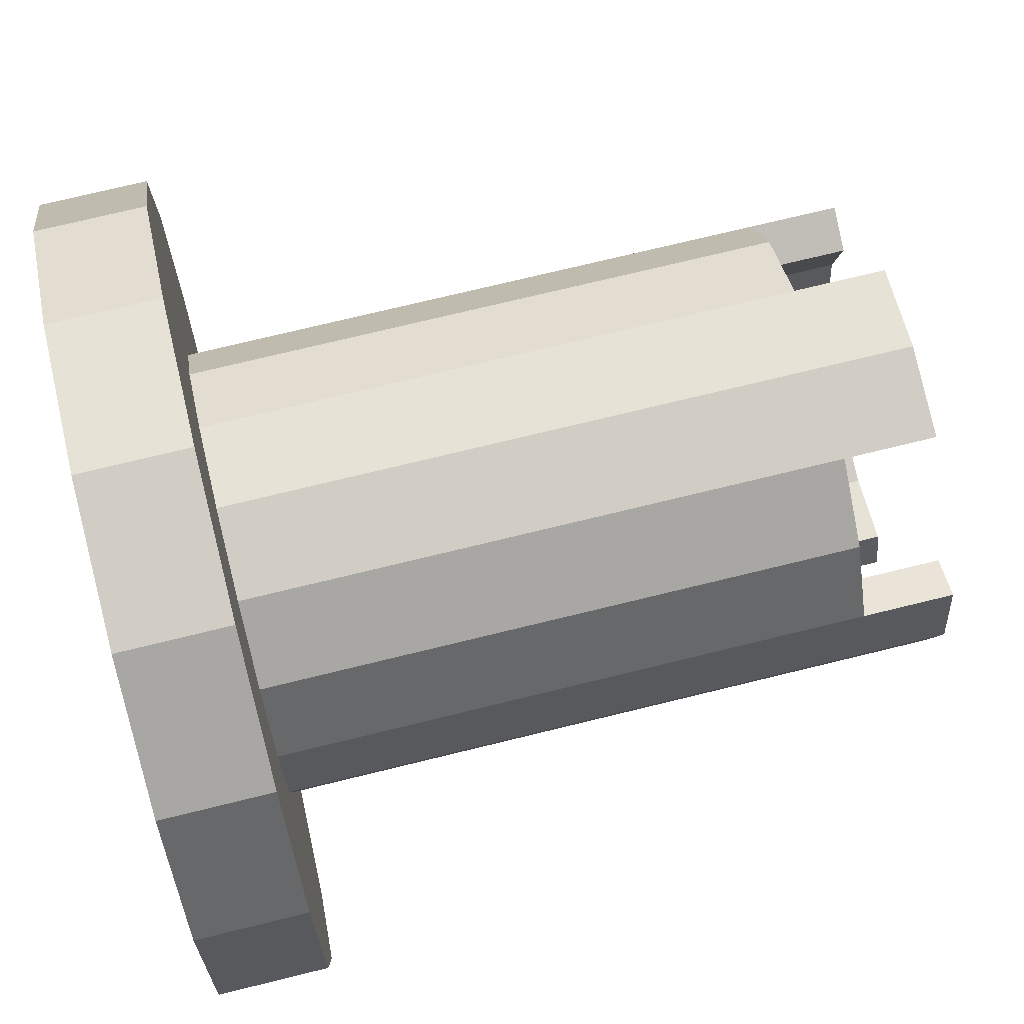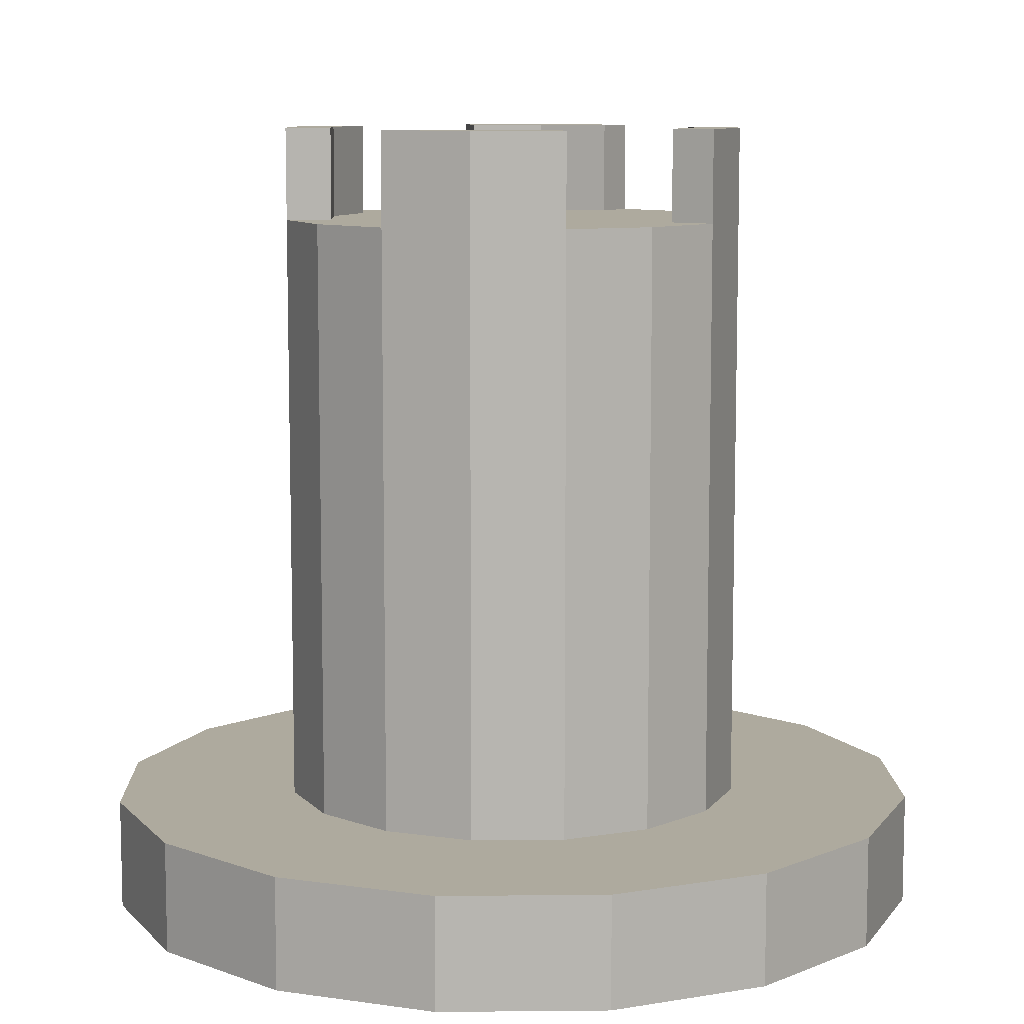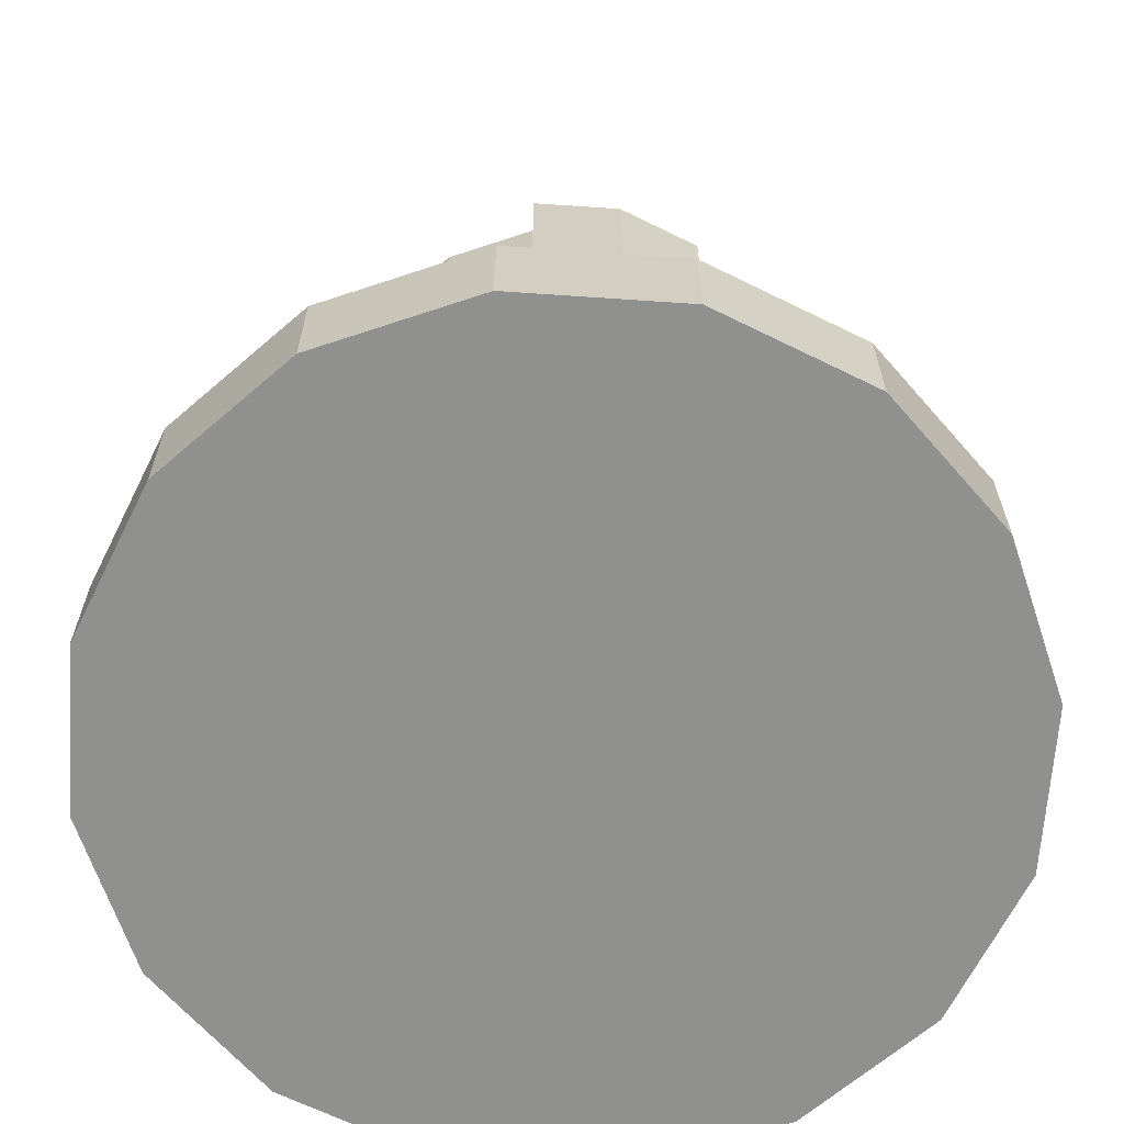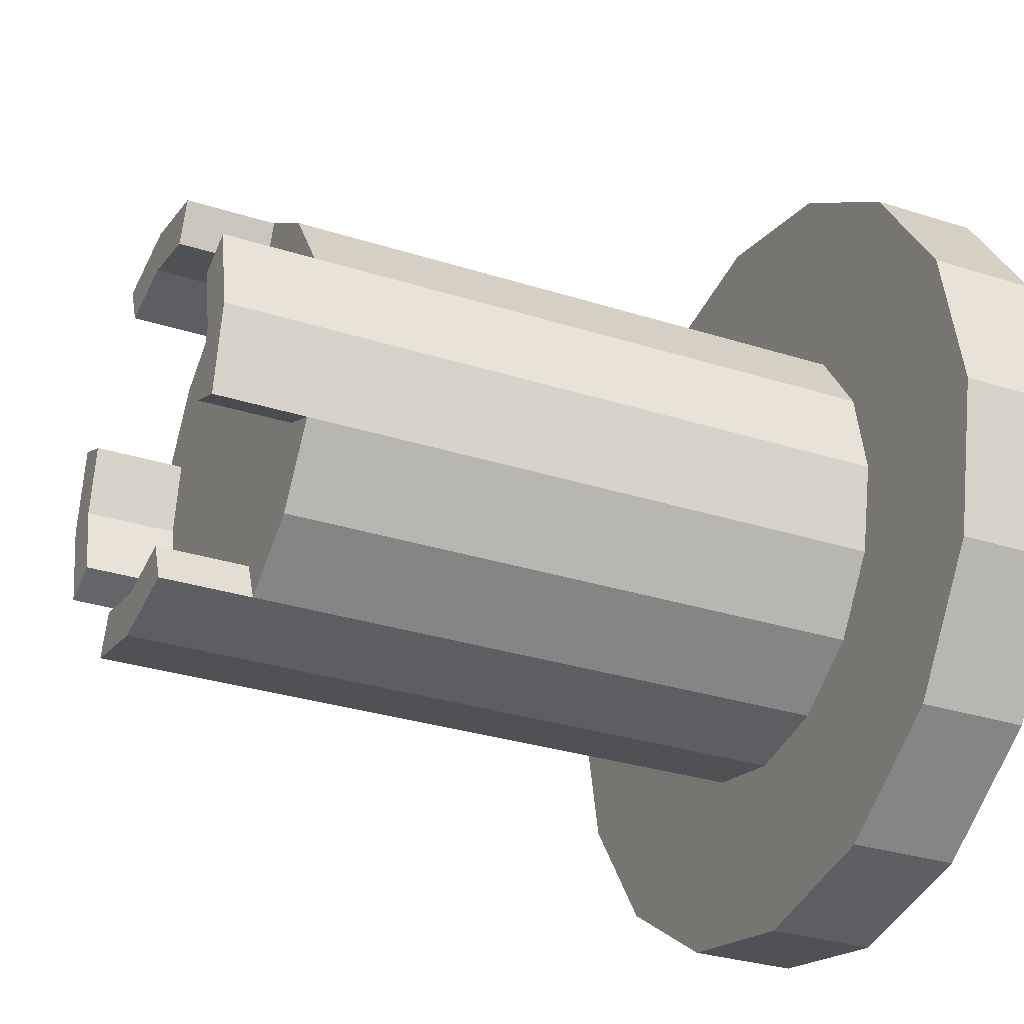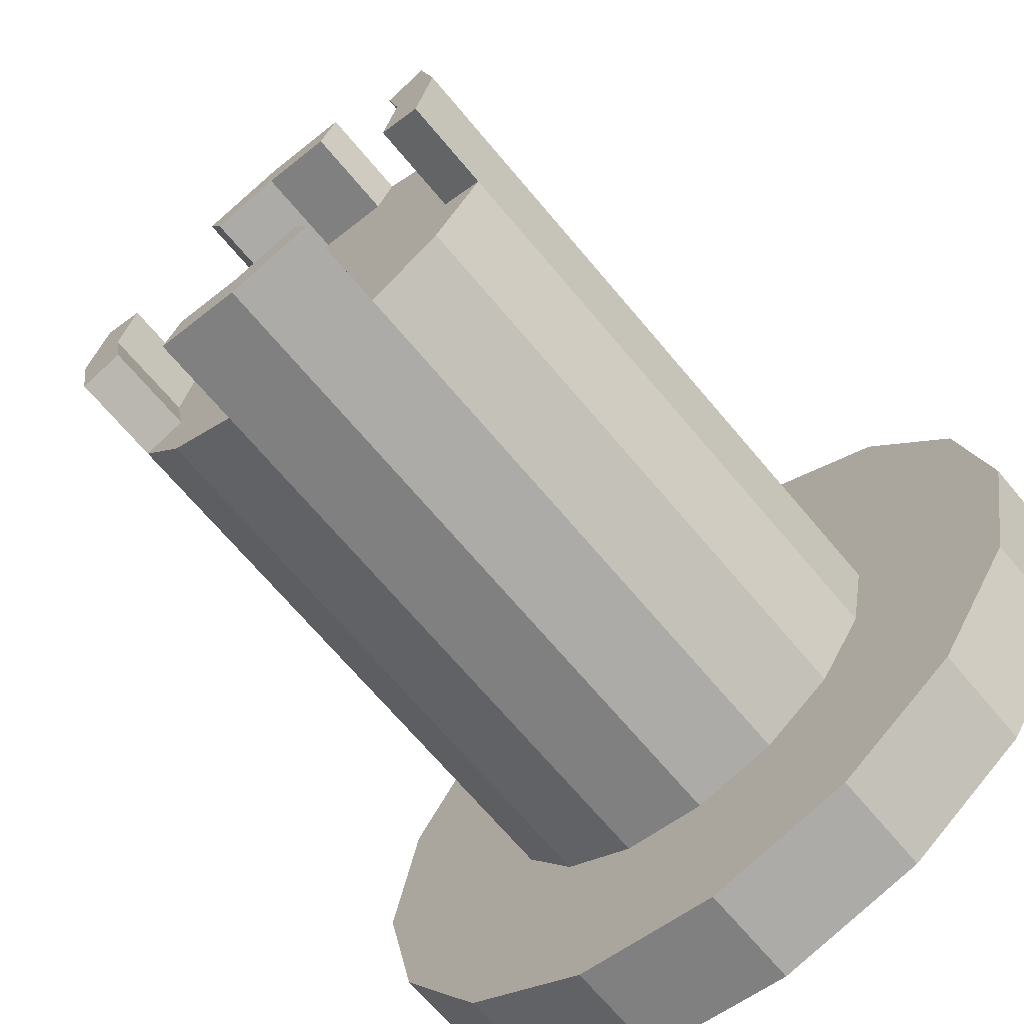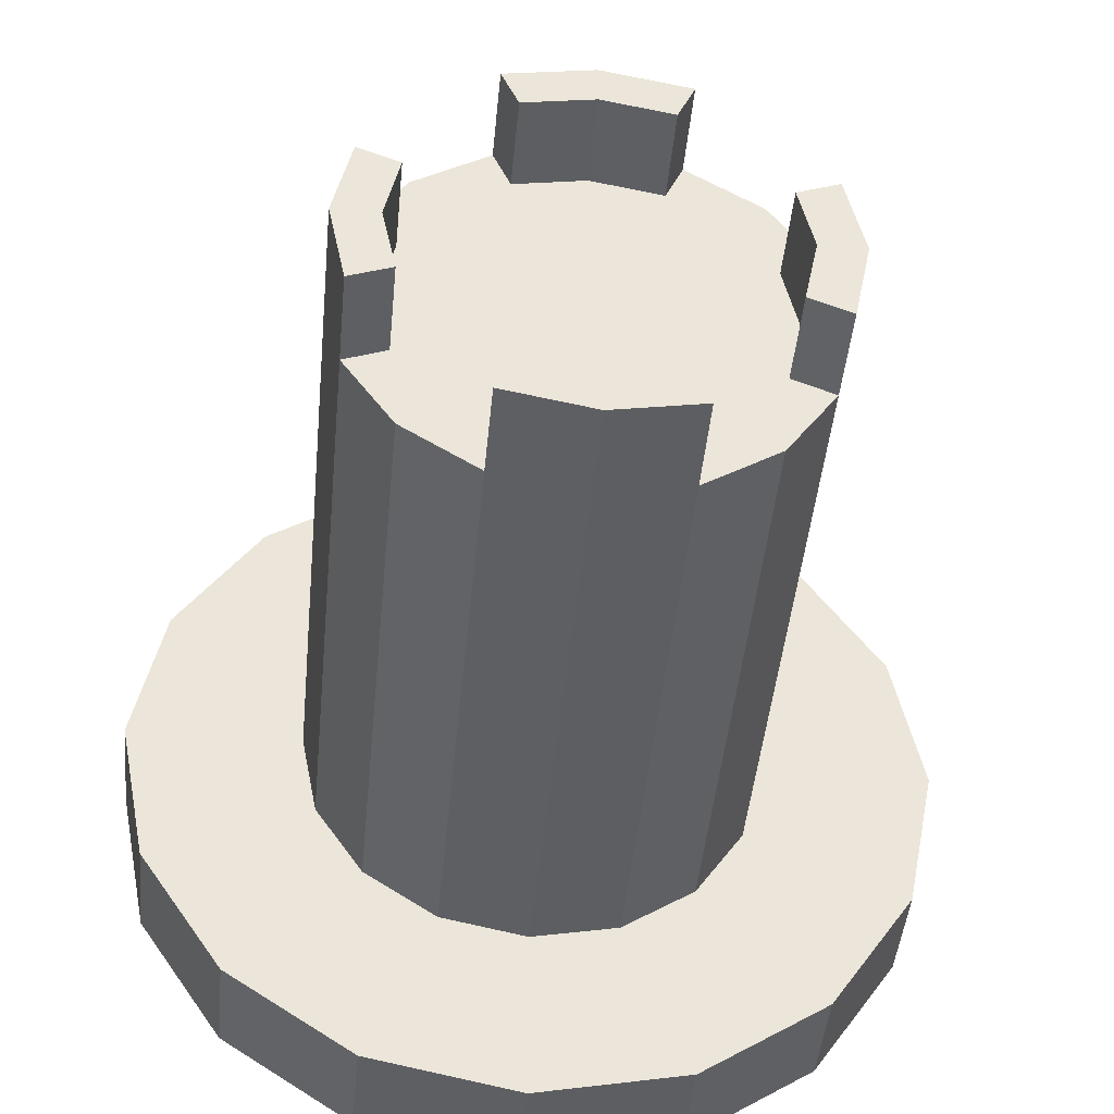
<metadata>
{"format":"obj","ext":"obj","renderer":"f3d","projection":"perspective","resolution":1024,"background":"white","views":[{"elev":72.7,"azim":76.2,"up":"+Z"},{"elev":9.2,"azim":-170.2,"up":"+Y"},{"elev":-65.5,"azim":-15.2,"up":"+Y"},{"elev":-30.4,"azim":-114.9,"up":"+Z"},{"elev":-68.9,"azim":-140.0,"up":"+Z"},{"elev":-45.2,"azim":174.6,"up":"+Z"}]}
</metadata>
<code>
o Cylinder
v 0 0 -0.75
v 0 0.2 -0.4221
v 0.287 0 -0.6929
v 0.1615 0.2 -0.39
v 0.5303 0 -0.5303
v 0.2985 0.2 -0.2985
v 0.6929 0 -0.287
v 0.39 0.2 -0.1615
v 0.75 0 0
v 0.4221 0.2 0
v 0.6929 0 0.287
v 0.39 0.2 0.1615
v 0.5303 0 0.5303
v 0.2985 0.2 0.2985
v 0.287 0 0.6929
v 0.1615 0.2 0.39
v 0 0 0.75
v 0 0.2 0.4221
v -0.287 0 0.6929
v -0.1615 0.2 0.39
v -0.5303 0 0.5303
v -0.2985 0.2 0.2985
v -0.6929 0 0.287
v -0.39 0.2 0.1615
v -0.75 0 0
v -0.4221 0.2 0
v -0.6929 0 -0.287
v -0.39 0.2 -0.1615
v -0.5303 0 -0.5303
v -0.2985 0.2 -0.2985
v -0.287 0 -0.6929
v -0.1615 0.2 -0.39
v 0.287 0.2 -0.6929
v 0 0.2 -0.75
v 0.5303 0.2 -0.5303
v 0.6929 0.2 -0.287
v 0.75 0.2 0
v 0.6929 0.2 0.287
v 0.5303 0.2 0.5303
v 0.287 0.2 0.6929
v 0 0.2 0.75
v -0.287 0.2 0.6929
v -0.5303 0.2 0.5303
v -0.6929 0.2 0.287
v -0.75 0.2 0
v -0.6929 0.2 -0.287
v -0.5303 0.2 -0.5303
v -0.287 0.2 -0.6929
v 0.13 1.278 -0.3138
v 0 1.278 -0.3396
v 0.2402 1.278 -0.2402
v 0.3138 1.278 -0.13
v 0.3396 1.278 -0
v 0.3138 1.278 0.13
v 0.2402 1.278 0.2402
v 0.13 1.278 0.3138
v 0 1.278 0.3396
v -0.13 1.278 0.3138
v -0.2402 1.278 0.2402
v -0.3138 1.278 0.13
v -0.3396 1.278 0
v -0.3138 1.278 -0.13
v -0.2402 1.278 -0.2402
v -0.13 1.278 -0.3138
v 0.1615 1.278 -0.39
v 0 1.278 -0.4221
v 0.2985 1.278 -0.2985
v 0.39 1.278 -0.1615
v 0.4221 1.278 0
v 0.39 1.278 0.1615
v 0.2985 1.278 0.2985
v 0.1615 1.278 0.39
v 0 1.278 0.4221
v -0.1615 1.278 0.39
v -0.2985 1.278 0.2985
v -0.39 1.278 0.1615
v -0.4221 1.278 0
v -0.39 1.278 -0.1615
v -0.2985 1.278 -0.2985
v -0.1615 1.278 -0.39
v 0.2402 1.278 -2e-06
v -0.13 1.278 -3e-06
v 0 1.278 -3e-06
v -0.2402 1.278 -4e-06
v 0.13 1.278 -4e-06
v 0.1615 1.444 -0.39
v 0 1.444 -0.4221
v 0.4221 1.444 0
v 0.39 1.444 -0.1615
v 0.39 1.444 0.1615
v 0 1.444 0.4221
v 0.1615 1.444 0.39
v -0.1615 1.444 0.39
v -0.4221 1.444 0
v -0.39 1.444 0.1615
v -0.39 1.444 -0.1615
v -0.1615 1.444 -0.39
v 0.13 1.444 -0.3138
v 0 1.444 -0.3396
v 0.3396 1.444 -0
v 0.3138 1.444 -0.13
v 0.3138 1.444 0.13
v 0 1.444 0.3396
v 0.13 1.444 0.3138
v -0.13 1.444 0.3138
v -0.3396 1.444 0
v -0.3138 1.444 0.13
v -0.3138 1.444 -0.13
v -0.13 1.444 -0.3138
f 1 34 33 3
f 3 33 35 5
f 5 35 36 7
f 7 36 37 9
f 9 37 38 11
f 11 38 39 13
f 13 39 40 15
f 15 40 41 17
f 17 41 42 19
f 19 42 43 21
f 21 43 44 23
f 23 44 45 25
f 25 45 46 27
f 27 46 47 29
f 22 20 74 75
f 29 47 48 31
f 31 48 34 1
f 1 3 5 7 9 11 13 15 17 19 21 23 25 27 29 31
f 2 4 33 34
f 4 6 35 33
f 6 8 36 35
f 8 10 37 36
f 10 12 38 37
f 12 14 39 38
f 14 16 40 39
f 16 18 41 40
f 18 20 42 41
f 20 22 43 42
f 22 24 44 43
f 24 26 45 44
f 26 28 46 45
f 28 30 47 46
f 30 32 48 47
f 32 2 34 48
f 49 85 81 51
f 8 6 67 68
f 24 22 75 76
f 10 8 68 69
f 26 24 76 77
f 12 10 69 70
f 28 26 77 78
f 14 12 70 71
f 30 28 78 79
f 16 14 71 72
f 32 30 79 80
f 18 16 72 73
f 4 2 66 65
f 2 32 80 66
f 20 18 73 74
f 6 4 65 67
f 77 76 95 94
f 49 51 67 65
f 51 52 68 67
f 72 56 104 92
f 57 58 105 103
f 54 55 71 70
f 55 56 72 71
f 69 68 89 88
f 64 50 99 109
f 58 59 75 74
f 59 60 76 75
f 50 49 98 99
f 56 57 103 104
f 62 63 79 78
f 63 64 80 79
f 62 78 96 108
f 57 83 82 58
f 56 85 83 57
f 51 81 53 52
f 58 82 84 59
f 59 84 61 60
f 81 85 56 55
f 61 84 63 62
f 82 83 50 64
f 83 85 49 50
f 53 81 55 54
f 84 82 64 63
f 99 98 86 87
f 101 100 88 89
f 100 102 90 88
f 104 103 91 92
f 103 105 93 91
f 107 106 94 95
f 106 108 96 94
f 109 99 87 97
f 80 64 109 97
f 70 69 88 90
f 49 65 86 98
f 78 77 94 96
f 58 74 93 105
f 52 53 100 101
f 60 61 106 107
f 53 54 102 100
f 68 52 101 89
f 61 62 108 106
f 73 72 92 91
f 76 60 107 95
f 65 66 87 86
f 66 80 97 87
f 74 73 91 93
f 54 70 90 102

</code>
